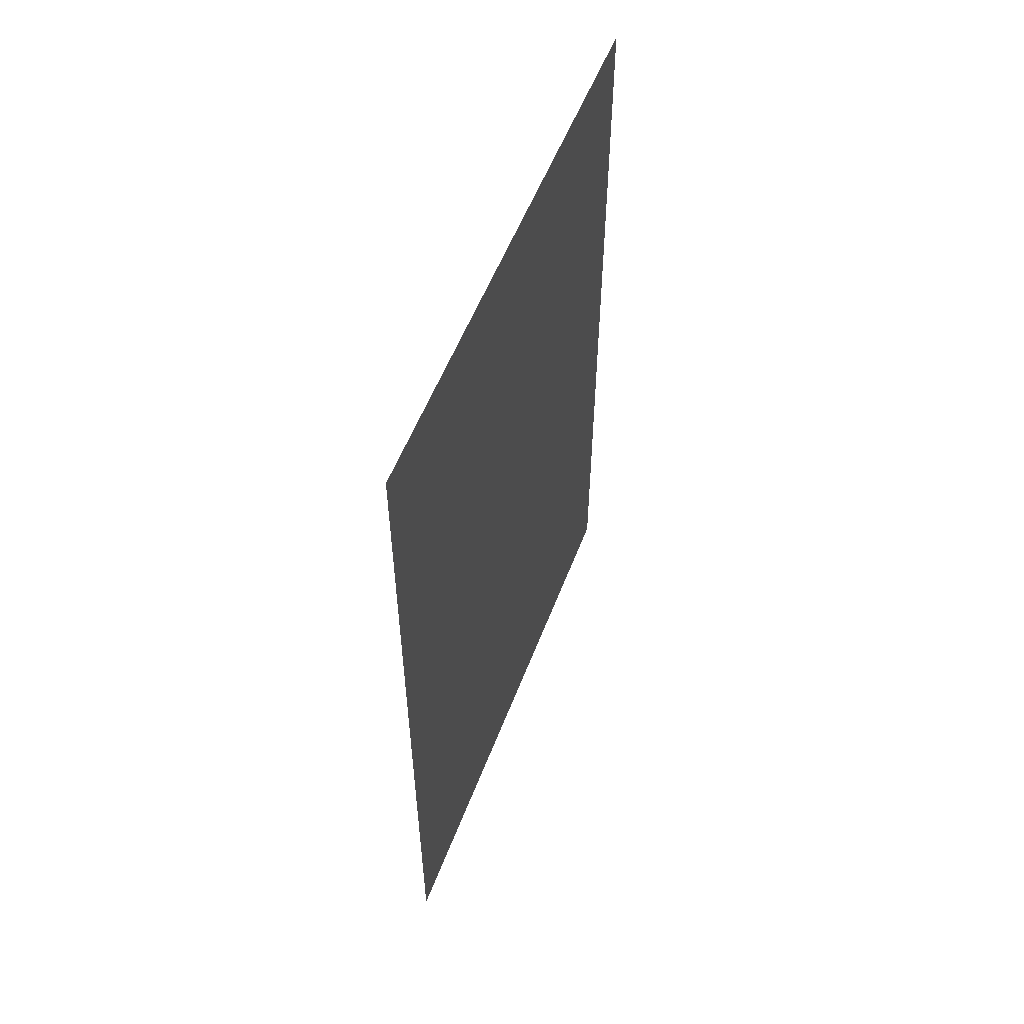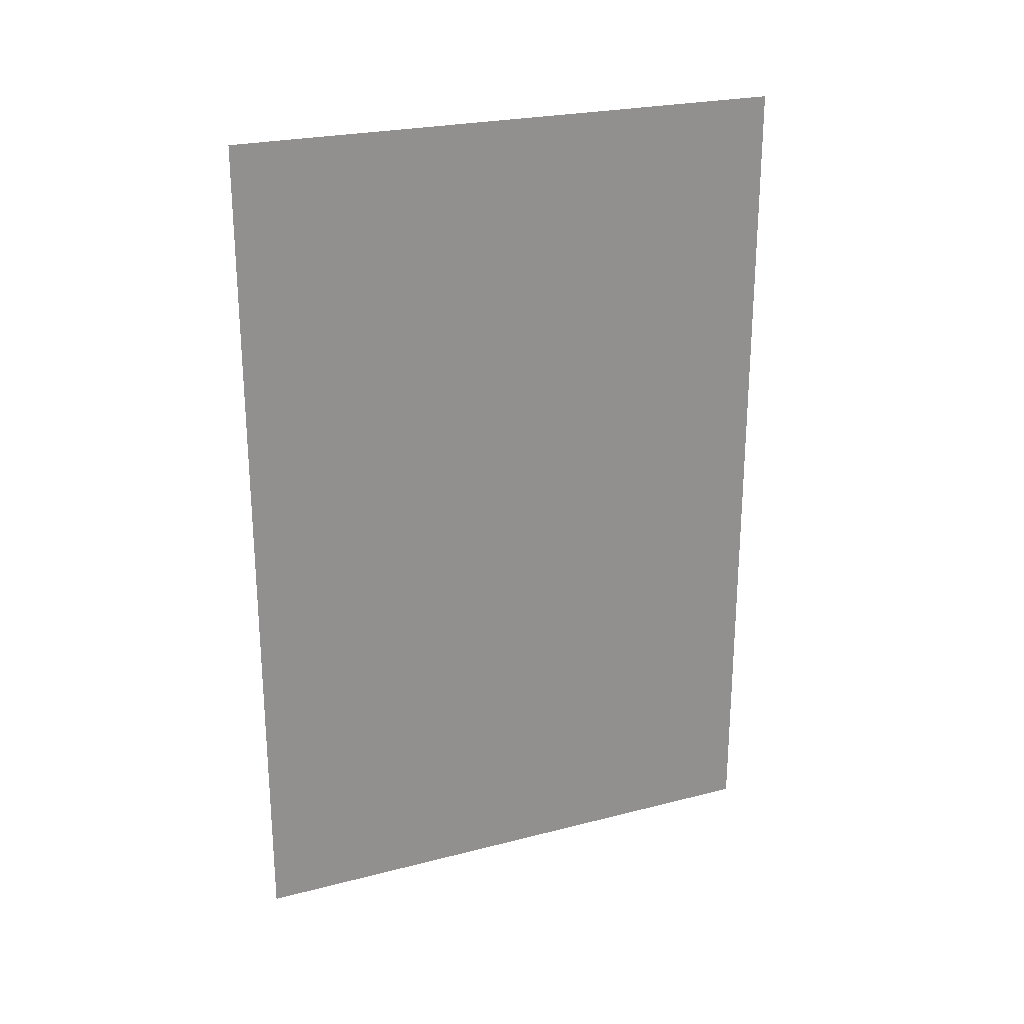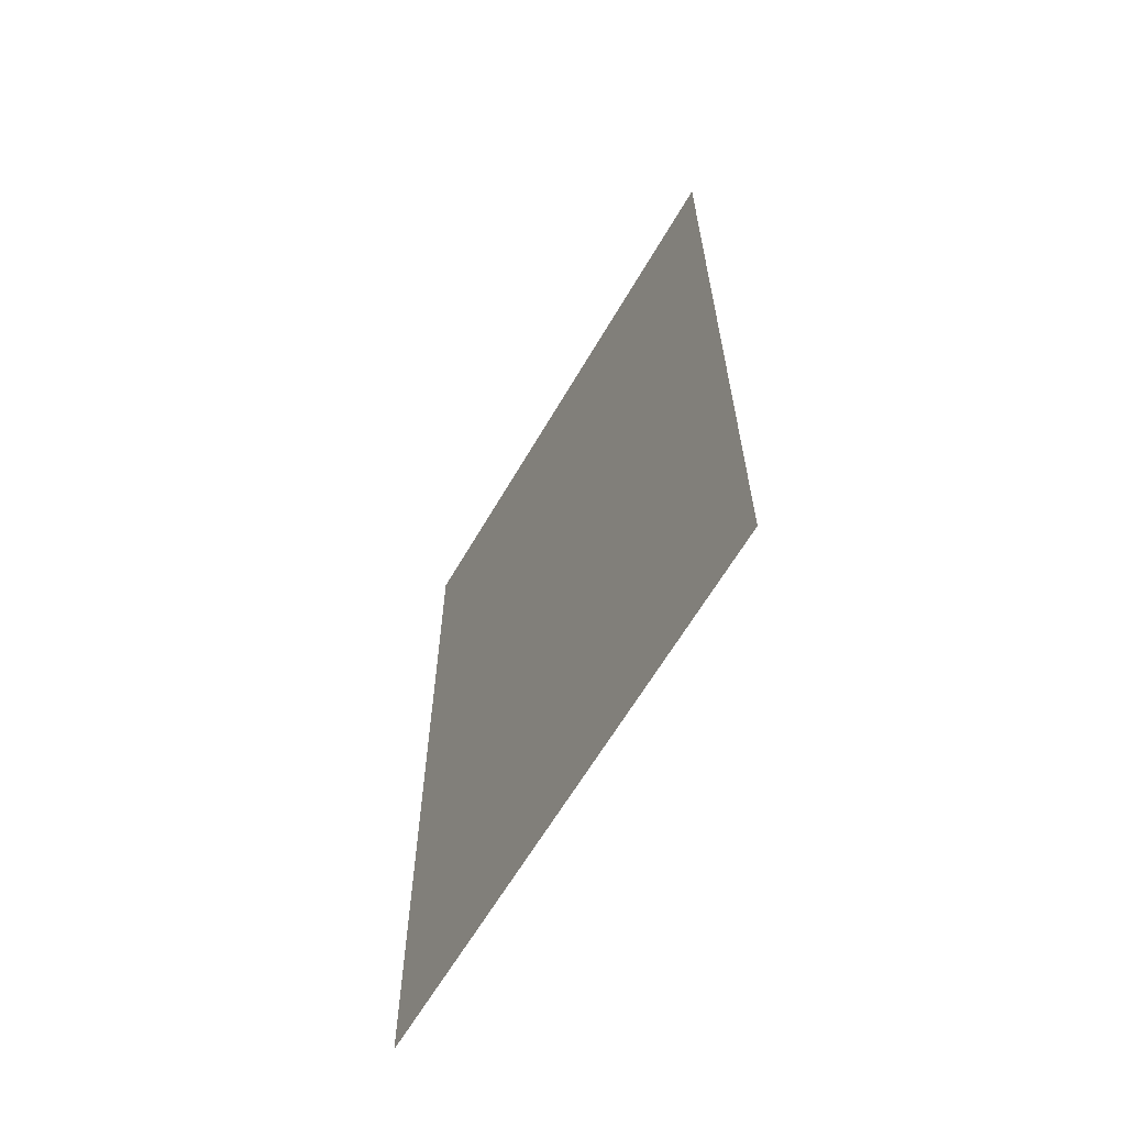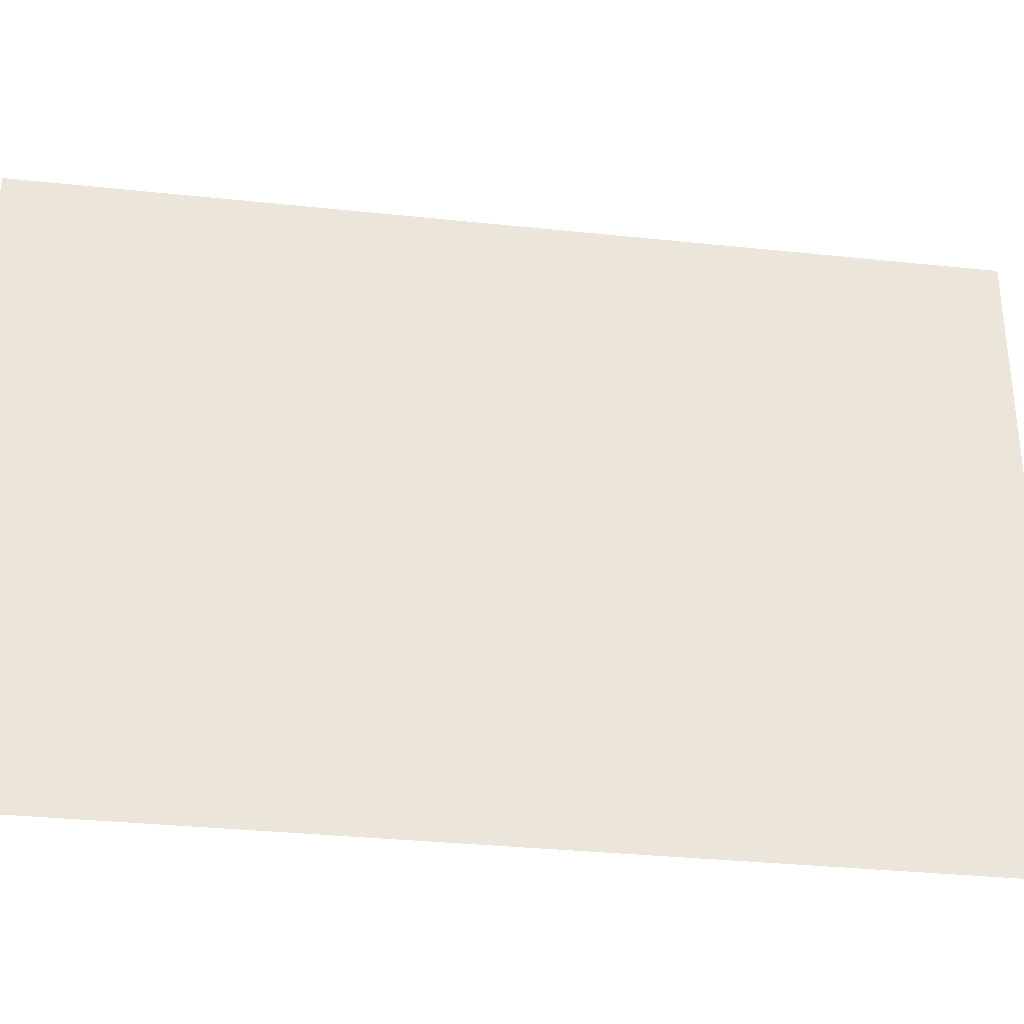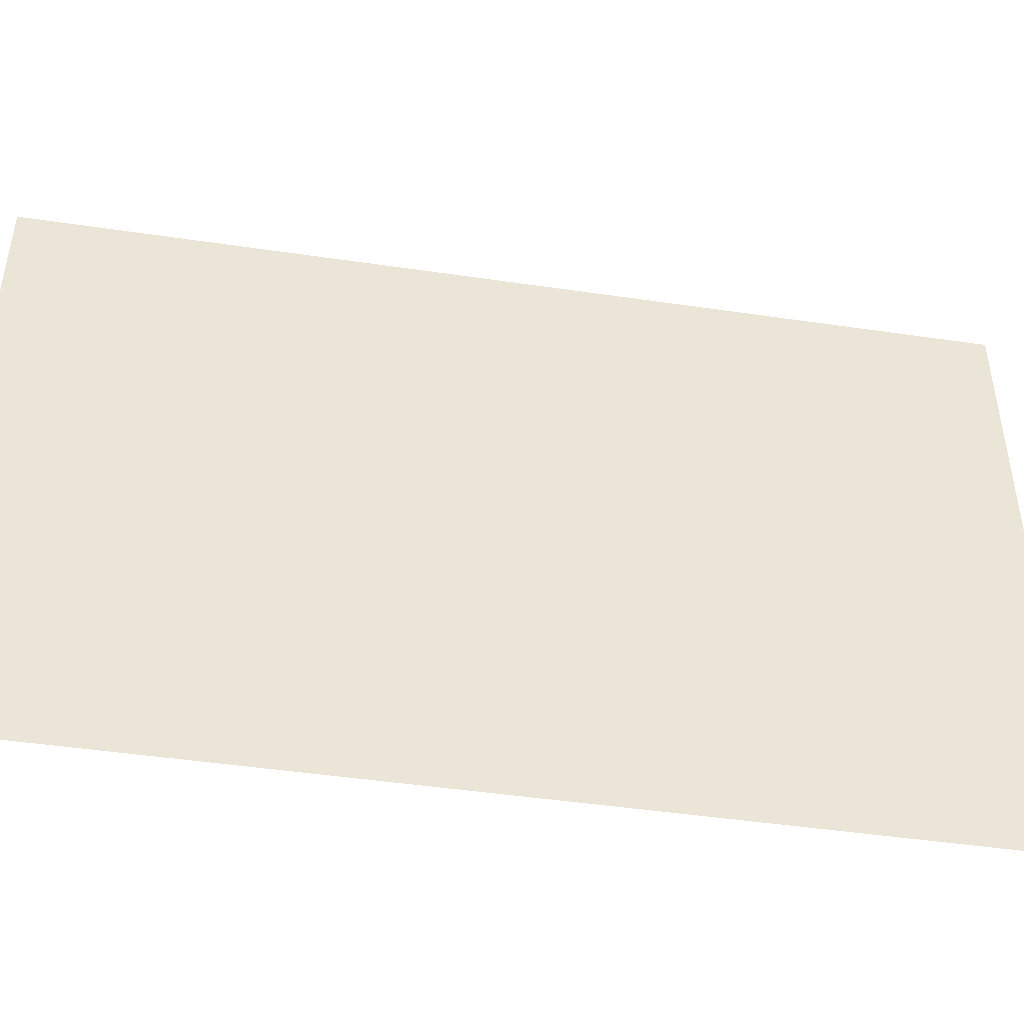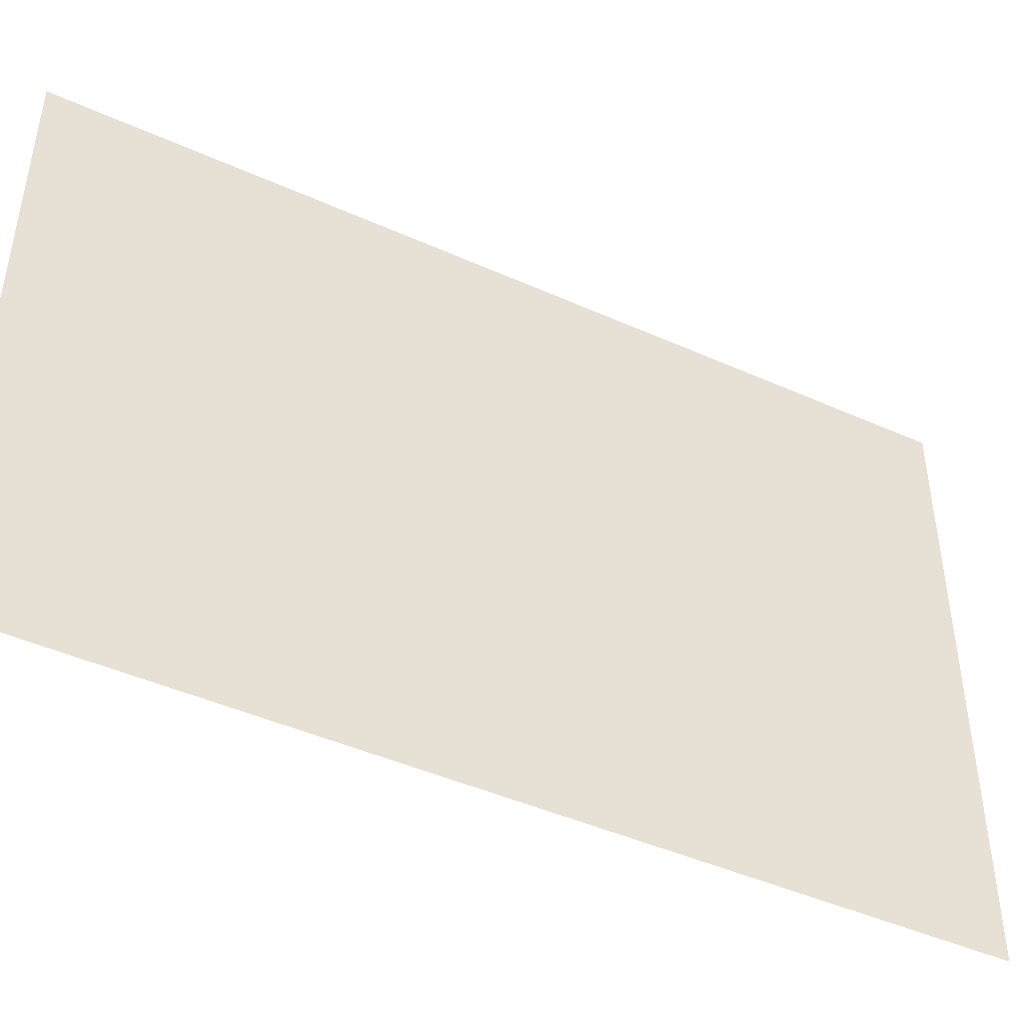
<metadata>
{"format":"obj","ext":"obj","renderer":"f3d","projection":"perspective","resolution":1024,"background":"white","views":[{"elev":55.1,"azim":20.8,"up":"+Y"},{"elev":24.2,"azim":-113.1,"up":"+Y"},{"elev":-62.9,"azim":-30.1,"up":"+Y"},{"elev":-32.5,"azim":81.6,"up":"+Z"},{"elev":-46.1,"azim":-99.6,"up":"+Z"},{"elev":-45.2,"azim":-117.4,"up":"+Z"}]}
</metadata>
<code>
o Cube
v 0.5088 -1 -2.998
v 0.5088 -1 1
v 0.5088 4.919 -2.998
v 0.5088 4.919 1
f 1 3 4 2

</code>
